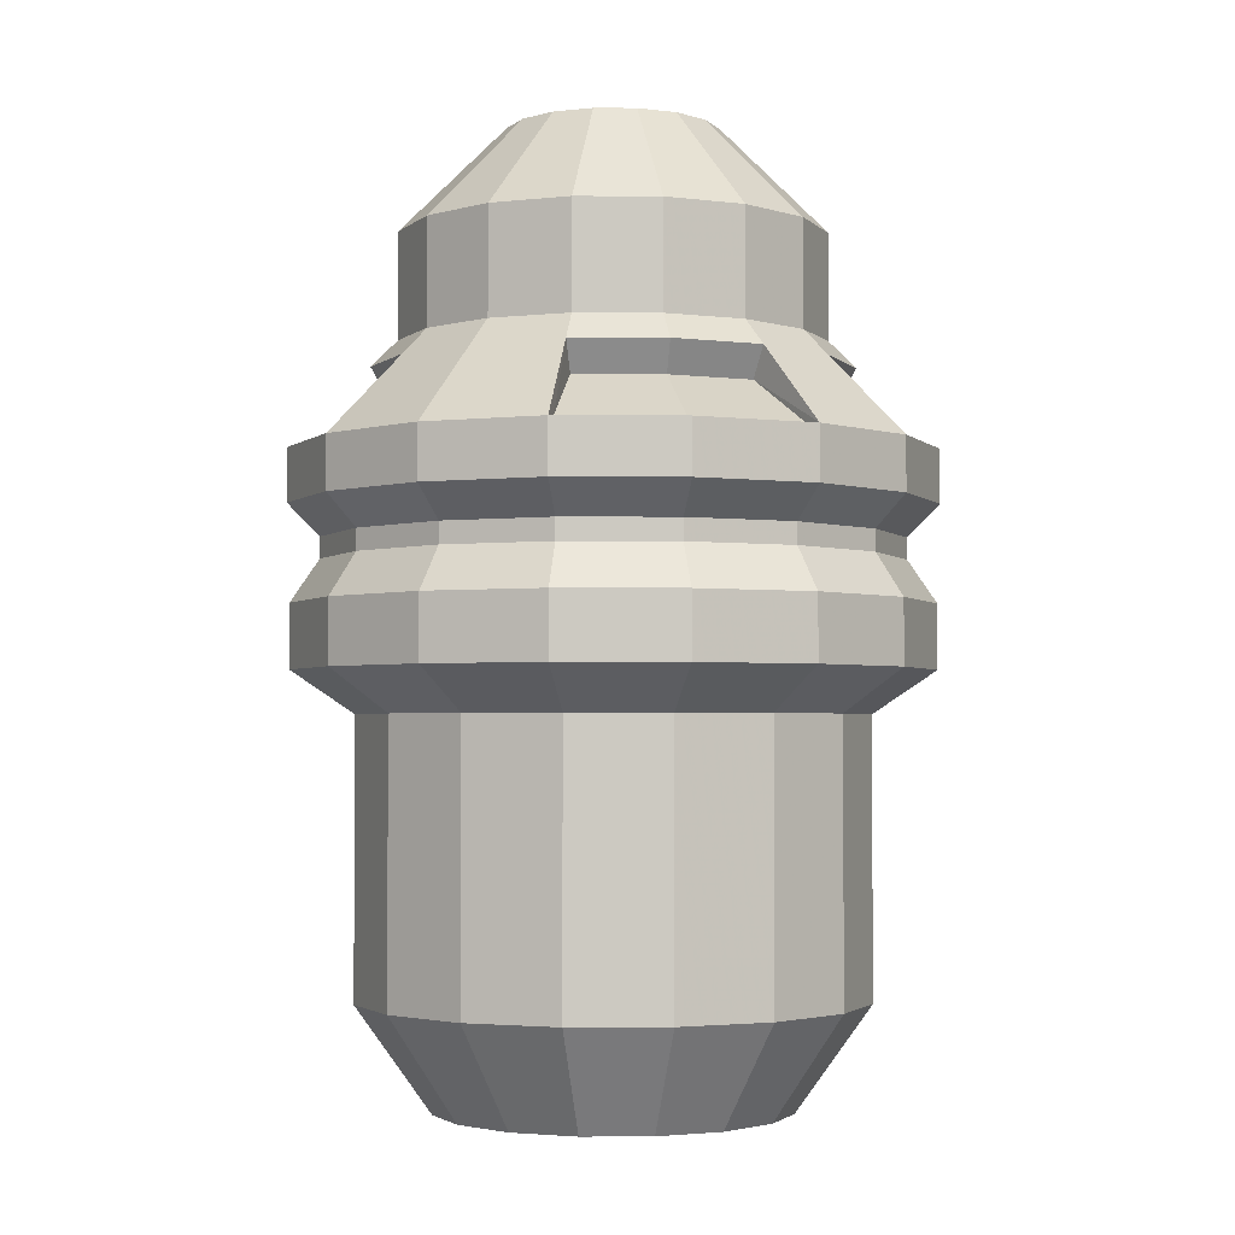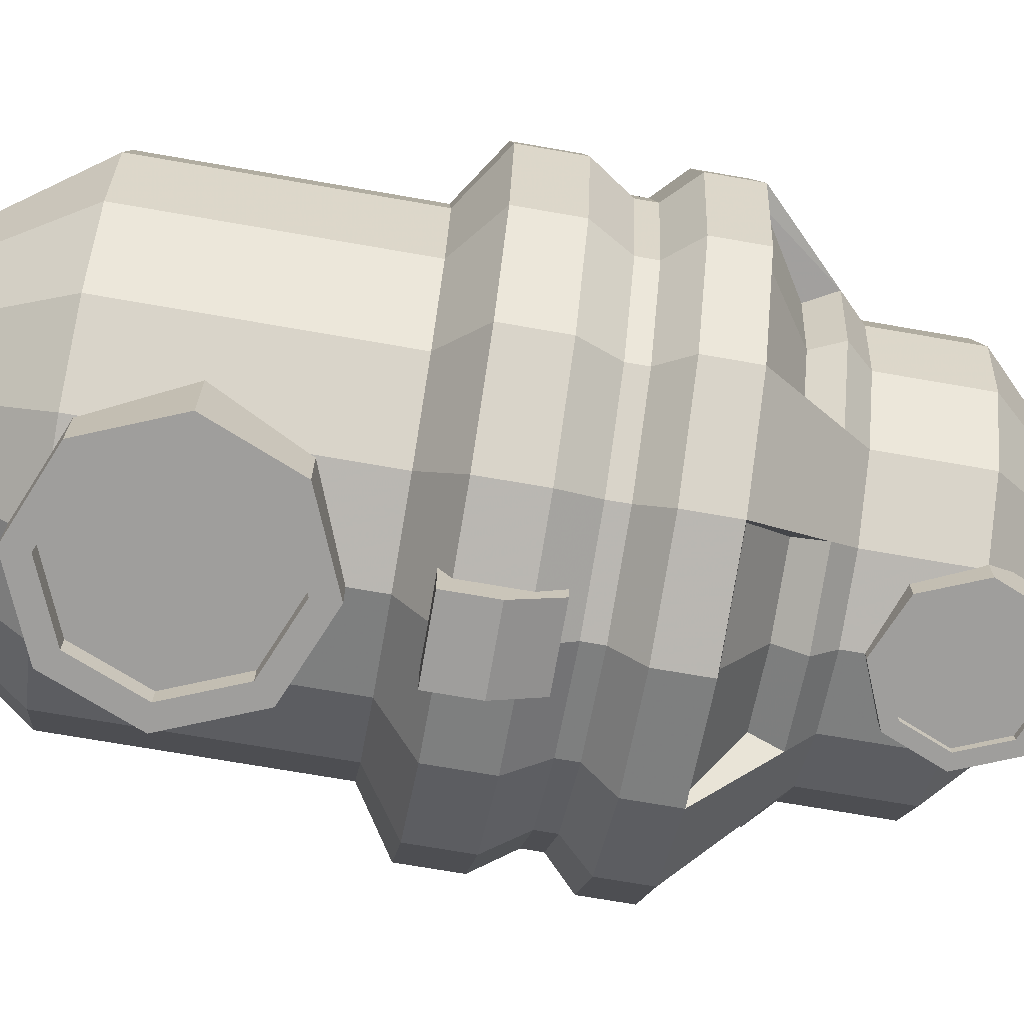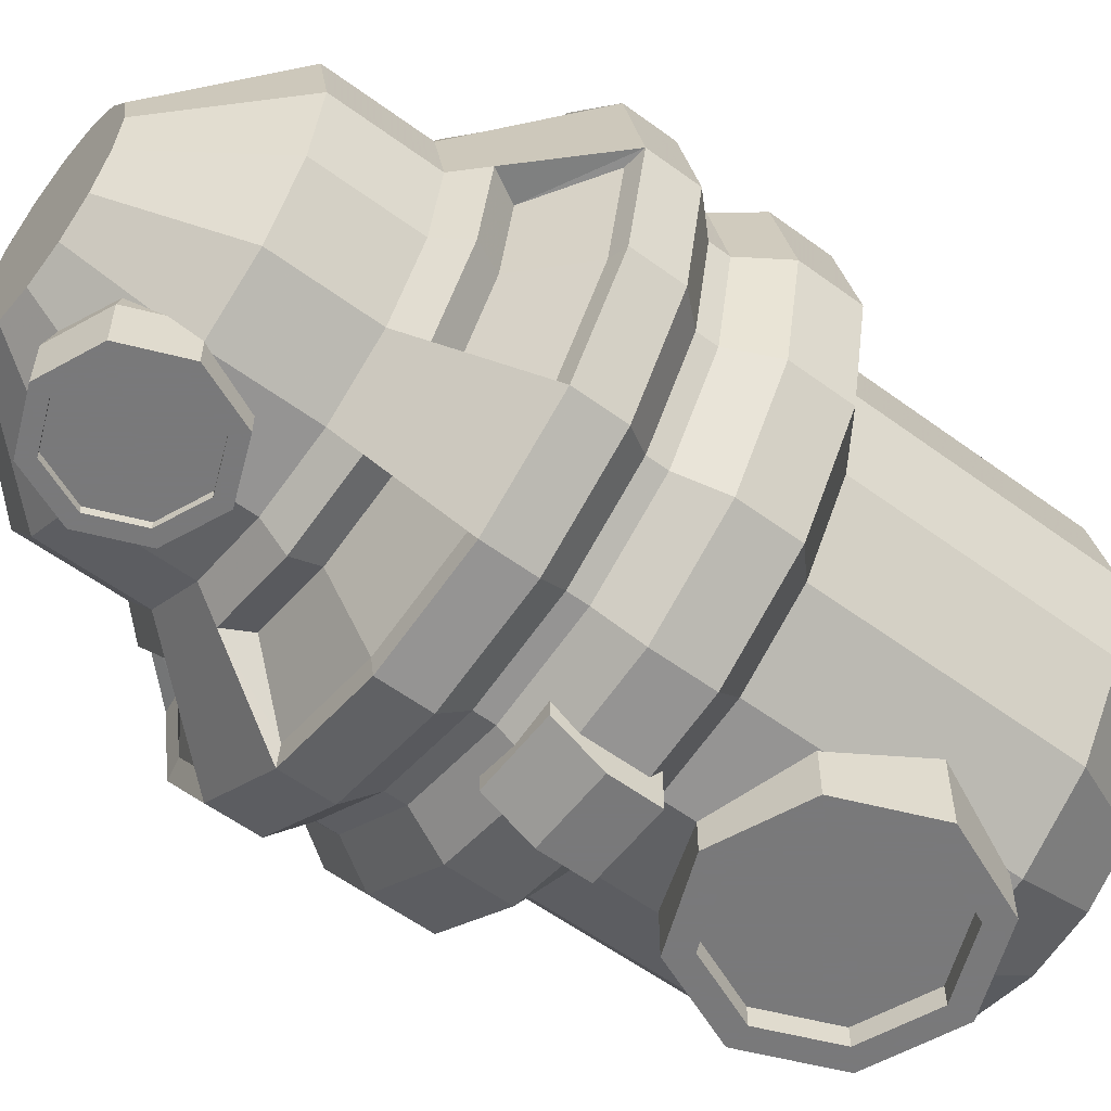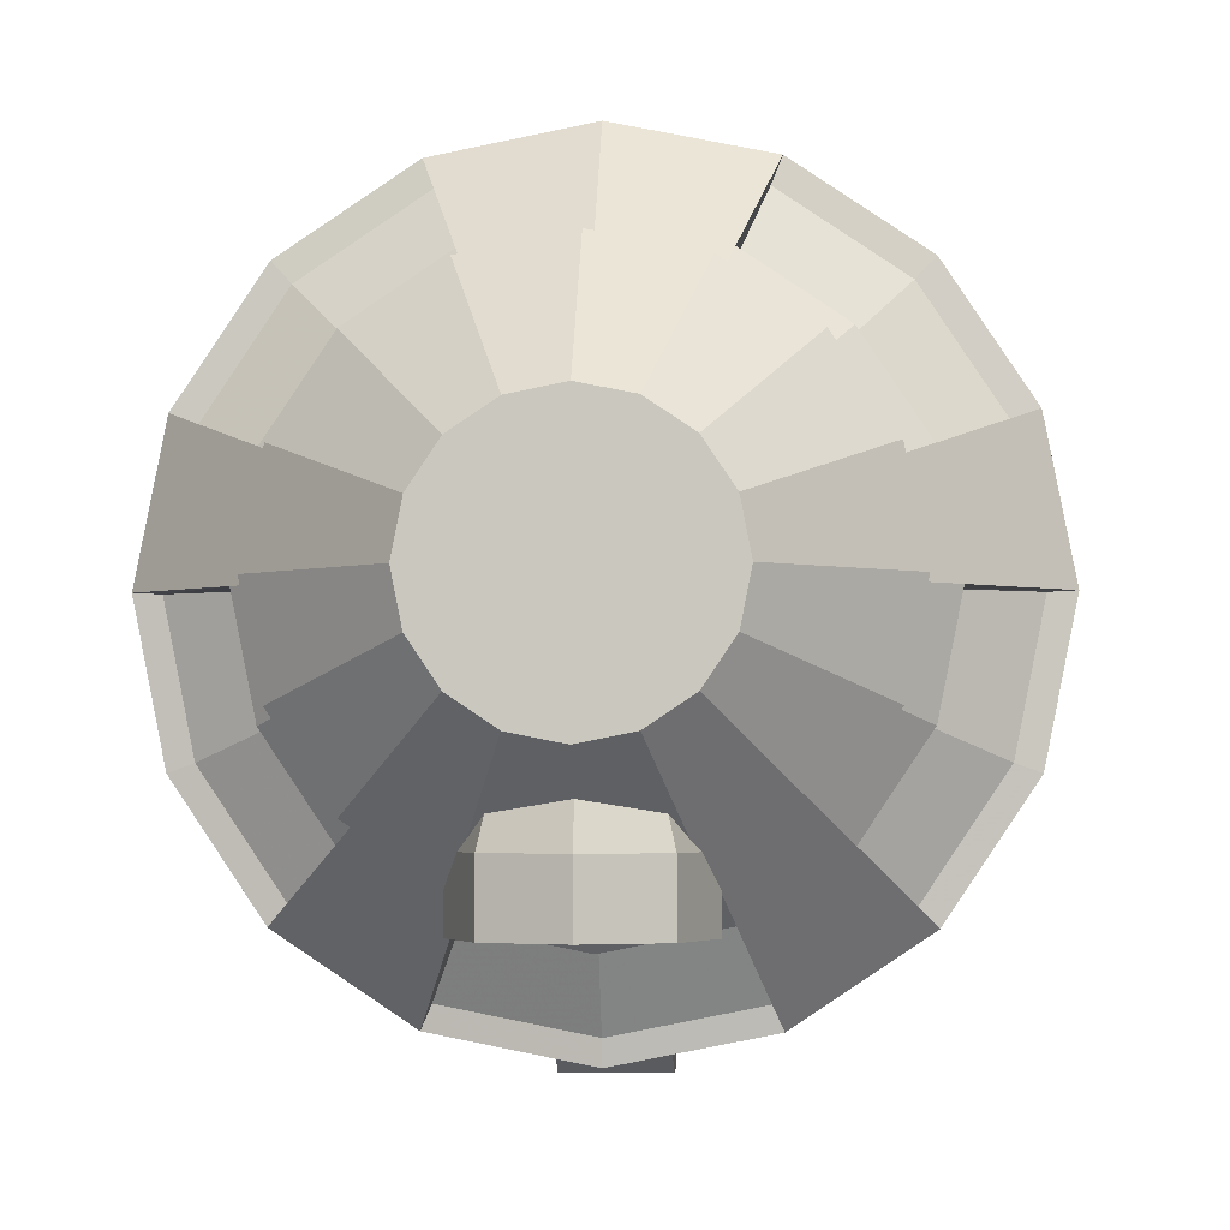
<metadata>
{"format":"obj","ext":"obj","renderer":"f3d","projection":"perspective","resolution":1024,"background":"white","views":[{"elev":-2.7,"azim":32.5,"up":"+Y"},{"elev":-70.9,"azim":80.1,"up":"+Z"},{"elev":-57.8,"azim":-127.3,"up":"+Z"},{"elev":-2.7,"azim":-176.9,"up":"+Z"}]}
</metadata>
<code>
o Cylinder.003_Cylinder.006
v 0.0392 0.7887 -0.3156
v 0.0392 0.7887 -0.2697
v -0.0392 0.7887 -0.2697
v -0.0392 0.7887 -0.3156
v 0.0392 0.8374 -0.3156
v 0.0392 0.8374 -0.2697
v -0.0392 0.8374 -0.2697
v -0.0392 0.8374 -0.3156
v 0.0392 0.8847 -0.2891
v -0.0392 0.8847 -0.2891
v -0.0392 0.8847 -0.2697
v 0.0392 0.8847 -0.2697
v 0 0.726 -0.2712
v 0.08909 0.6891 -0.2712
v 0.126 0.6 -0.2712
v 0.08909 0.5109 -0.2712
v -0 0.474 -0.2712
v -0.08909 0.5109 -0.2712
v -0.126 0.6 -0.2712
v -0.08909 0.6891 -0.2712
v -0 0.726 -0.1868
v 0.08909 0.6891 -0.1868
v 0.126 0.6 -0.1868
v 0.08909 0.5109 -0.1868
v -0 0.474 -0.1868
v -0.08909 0.5109 -0.1868
v -0.126 0.6 -0.1868
v -0.08909 0.6891 -0.1868
v -0 0.7008 -0.2712
v -0.07128 0.6713 -0.2712
v -0.1008 0.6 -0.2712
v -0.07128 0.5287 -0.2712
v -0 0.4992 -0.2712
v 0.07128 0.5287 -0.2712
v 0.1008 0.6 -0.2712
v 0.07128 0.6713 -0.2712
v -0 0.7008 -0.25
v 0.07128 0.6713 -0.25
v 0.1008 0.6 -0.25
v 0.07128 0.5287 -0.25
v -0 0.4992 -0.25
v -0.07128 0.5287 -0.25
v -0.1008 0.6 -0.25
v -0.07128 0.6713 -0.25
v -0 0.6 -0.25
v 0 1.28 -0.21
v 0.05657 1.257 -0.21
v 0.08 1.2 -0.21
v 0.05657 1.143 -0.21
v -0 1.12 -0.21
v -0.05657 1.143 -0.21
v -0.08 1.2 -0.21
v -0.05657 1.257 -0.21
v -0 1.28 -0.16
v 0.05657 1.257 -0.16
v 0.08 1.2 -0.16
v 0.05657 1.143 -0.16
v -0 1.12 -0.16
v -0.05657 1.143 -0.16
v -0.08 1.2 -0.16
v -0.05657 1.257 -0.16
v -0 1.264 -0.11
v -0.04525 1.245 -0.11
v -0.064 1.2 -0.11
v 0.064 1.2 -0.11
v 0.04525 1.245 -0.11
v -0 1.264 -0.21
v -0.04525 1.245 -0.21
v -0.064 1.2 -0.21
v -0.04525 1.155 -0.21
v -0 1.136 -0.21
v 0.04525 1.155 -0.21
v 0.064 1.2 -0.21
v 0.04525 1.245 -0.21
v -0 1.264 -0.202
v 0.04525 1.245 -0.202
v 0.064 1.2 -0.202
v 0.04525 1.155 -0.202
v -0 1.136 -0.202
v -0.04525 1.155 -0.202
v -0.064 1.2 -0.202
v -0.04525 1.245 -0.202
v -0 1.2 -0.202
v 0 0.95 -0.3
v 0.1148 0.95 -0.2772
v 0.2121 0.95 -0.2121
v 0.2772 0.95 -0.1148
v 0.3 0.95 -0
v 0.2772 0.95 0.1148
v 0.2121 0.95 0.2121
v 0.1148 0.95 0.2772
v 0 0.95 0.3
v -0.1148 0.95 0.2772
v -0.2121 0.95 0.2121
v -0.2772 0.95 0.1148
v -0.3 0.95 -0
v -0.2772 0.95 -0.1148
v -0.2121 0.95 -0.2121
v -0.1148 0.95 -0.2772
v 0 1 -0.3
v 0.1148 1 -0.2772
v 0.2121 1 -0.2121
v 0.2772 1 -0.1148
v 0.3 1 0
v 0.2772 1 0.1148
v 0.2121 1 0.2121
v 0.1148 1 0.2772
v -0.1148 1 0.2772
v -0.2121 1 0.2121
v -0.2772 1 0.1148
v -0.3 1 -1e-06
v -0.2772 1 -0.1148
v -0.2121 1 -0.2121
v -0.1148 1 -0.2772
v 0 0.92 -0.27
v -0.1033 0.92 -0.2494
v -0.1909 0.92 -0.1909
v -0.2494 0.92 -0.1033
v -0.27 0.92 -0
v -0.2494 0.92 0.1033
v -0.1909 0.92 0.1909
v -0.1033 0.92 0.2494
v 0 0.92 0.27
v 0.1033 0.92 0.2494
v 0.1909 0.92 0.1909
v 0.2494 0.92 0.1033
v 0.27 0.92 -0
v 0.2494 0.92 -0.1033
v 0.1909 0.92 -0.1909
v 0.1033 0.92 -0.2494
v 0 0.9 -0.27
v 0.1033 0.9 -0.2494
v 0.1909 0.9 -0.1909
v 0.2494 0.9 -0.1033
v 0.27 0.9 -0
v 0.2494 0.9 0.1033
v 0.1909 0.9 0.1909
v 0.1033 0.9 0.2494
v 0 0.9 0.27
v -0.1033 0.9 0.2494
v -0.1909 0.9 0.1909
v -0.2494 0.9 0.1033
v -0.27 0.9 -0
v -0.2494 0.9 -0.1033
v -0.1909 0.9 -0.1909
v -0.1033 0.9 -0.2494
v -0 0.86 -0.297
v -0.1137 0.86 -0.2744
v -0.21 0.86 -0.21
v -0.2744 0.86 -0.1137
v -0.297 0.86 -0
v -0.2744 0.86 0.1137
v -0.21 0.86 0.21
v -0.1137 0.86 0.2744
v 0 0.86 0.297
v 0.1137 0.86 0.2744
v 0.21 0.86 0.21
v 0.2744 0.86 0.1137
v 0.297 0.86 -0
v 0.2744 0.86 -0.1137
v 0.21 0.86 -0.21
v 0.1137 0.86 -0.2744
v -0 0.8 -0.297
v 0.1137 0.8 -0.2744
v 0.21 0.8 -0.21
v 0.2744 0.8 -0.1137
v 0.297 0.8 -0
v 0.2744 0.8 0.1137
v 0.21 0.8 0.21
v 0.1137 0.8 0.2744
v 0 0.8 0.297
v -0.1137 0.8 0.2744
v -0.21 0.8 0.21
v -0.2744 0.8 0.1137
v -0.297 0.8 -0
v -0.2744 0.8 -0.1137
v -0.21 0.8 -0.21
v -0.1137 0.8 -0.2744
v -0.09093 0.76 -0.2195
v 0 0.76 -0.2376
v -0.168 0.76 -0.168
v -0.2195 0.76 -0.09093
v -0.2376 0.76 -0
v -0.2195 0.76 0.09093
v -0.168 0.76 0.168
v -0.09093 0.76 0.2195
v 0 0.76 0.2376
v 0.09093 0.76 0.2195
v 0.168 0.76 0.168
v 0.2195 0.76 0.09093
v 0.2376 0.76 -0
v 0.2195 0.76 -0.09093
v 0.168 0.76 -0.168
v 0.09093 0.76 -0.2195
v 0 0.5 -0.2376
v 0.09093 0.5 -0.2195
v 0.168 0.5 -0.168
v 0.2195 0.5 -0.09093
v 0.2376 0.5 -0
v 0.2195 0.5 0.09093
v 0.168 0.5 0.168
v 0.09093 0.5 0.2195
v 0 0.5 0.2376
v -0.09093 0.5 0.2195
v -0.168 0.5 0.168
v -0.2195 0.5 0.09093
v -0.2376 0.5 -0
v -0.2195 0.5 -0.09093
v -0.168 0.5 -0.168
v -0.09093 0.5 -0.2195
v 0 0.4 -0.1663
v -0.06365 0.4 -0.1537
v -0.1176 0.4 -0.1176
v -0.1537 0.4 -0.06365
v -0.1663 0.4 -0
v -0.1537 0.4 0.06365
v -0.1176 0.4 0.1176
v -0.06365 0.4 0.1537
v 0 0.4 0.1663
v 0.06365 0.4 0.1537
v 0.1176 0.4 0.1176
v 0.1537 0.4 0.06365
v 0.1663 0.4 -0
v 0.1537 0.4 -0.06365
v 0.1176 0.4 -0.1176
v 0.06365 0.4 -0.1537
v 0 0.4 -0
v -0.0861 1.075 -0.2079
v 0 1.075 -0.225
v -0.1591 1.075 -0.1591
v -0.2079 1.075 -0.0861
v -0.225 1.075 -1e-06
v -0.2079 1.075 0.0861
v -0.1591 1.075 0.1591
v -0.0861 1.075 0.2079
v 0.0861 1.075 0.2079
v 0.1591 1.075 0.1591
v 0.2079 1.075 0.0861
v 0.225 1.075 0
v 0.2079 1.075 -0.0861
v 0.1591 1.075 -0.1591
v 0.0861 1.075 -0.2079
v 0.08026 1.046 -0.195
v 0 1.046 -0.2109
v 0.1483 1.046 -0.1495
v 0.1938 1.046 -0.08145
v 0.2097 1.046 -0.001188
v 0.1483 1.046 0.1471
v 0.1938 1.046 0.07907
v 0.08026 1.046 0.1926
v -0.1483 1.046 0.1471
v -0.08026 1.046 0.1926
v -0.1938 1.046 0.07907
v -0.2097 1.046 -0.001189
v -0.1938 1.046 -0.08145
v -0.1483 1.046 -0.1495
v -0.08026 1.046 -0.195
v 0.107 1.003 -0.2595
v 0.1977 1.003 -0.1989
v 0.2796 1.003 -0.001188
v 0.2584 1.003 0.1058
v 0.107 1.003 0.2572
v -0.107 1.003 0.2572
v -0.2584 1.003 0.1058
v -0.2796 1.003 -0.001189
v -0.1977 1.003 -0.1989
v -0.107 1.003 -0.2595
v 0 1.003 -0.2808
v -0.2584 1.003 -0.1082
v -0.1977 1.003 0.1965
v 0.1977 1.003 0.1965
v 0.2584 1.003 -0.1082
v 0 1 -0.2
v 0.07654 1 -0.1848
v 0.1414 1 -0.1414
v 0.1848 1 -0.07654
v 0.2 1 -0
v 0.1848 1 0.07654
v 0.1414 1 0.1414
v 0.07654 1 0.1848
v 0 1 0.2
v -0.07654 1 0.1848
v -0.1414 1 0.1414
v -0.1848 1 0.07654
v -0.2 1 -0
v -0.1848 1 -0.07654
v -0.1414 1 -0.1414
v -0.07654 1 -0.1848
v 0 1.2 -0.2
v 0.07654 1.2 -0.1848
v 0.1414 1.2 -0.1414
v 0.1848 1.2 -0.07654
v 0.2 1.2 0
v 0.1848 1.2 0.07654
v 0.1414 1.2 0.1414
v 0.07654 1.2 0.1848
v -0 1.2 0.2
v -0.07654 1.2 0.1848
v -0.1414 1.2 0.1414
v -0.1848 1.2 0.07654
v -0.2 1.2 -1e-06
v -0.1848 1.2 -0.07654
v -0.1414 1.2 -0.1414
v -0.07654 1.2 -0.1848
v 0 1.3 -0.1
v -0.03827 1.3 -0.09239
v -0.07071 1.3 -0.07071
v -0.09239 1.3 -0.03827
v -0.1 1.3 -0
v -0.09239 1.3 0.03827
v -0.07071 1.3 0.07071
v -0.03827 1.3 0.09239
v -0 1.3 0.1
v 0.03827 1.3 0.09239
v 0.07071 1.3 0.07071
v 0.09239 1.3 0.03827
v 0.1 1.3 0
v 0.09239 1.3 -0.03827
v 0.07071 1.3 -0.07071
v 0.03827 1.3 -0.09239
v -0 1.3 -0
v 0.0861 1.075 -0.2079
v 0.1591 1.075 -0.1591
v 0.2079 1.075 -0.0861
v 0.225 1.075 0
v 0.2079 1.075 0.0861
v 0.1591 1.075 0.1591
v 0.0861 1.075 0.2079
v -0 1.075 0.225
v -0.0861 1.075 0.2079
v -0.1591 1.075 0.1591
v -0.2079 1.075 0.0861
v -0.225 1.075 -1e-06
v -0.2079 1.075 -0.0861
v -0.1591 1.075 -0.1591
v 0 1.075 -0.225
v -0.0861 1.075 -0.2079
v 0.0574 1.15 -0.1386
v 0.1061 1.15 -0.1061
v 0.1386 1.15 -0.0574
v 0.15 1.15 0
v 0.1386 1.15 0.0574
v 0.1061 1.15 0.1061
v 0.0574 1.15 0.1386
v -0 1.15 0.15
v -0.0574 1.15 0.1386
v -0.1061 1.15 0.1061
v -0.1386 1.15 0.0574
v -0.15 1.15 -1e-06
v -0.1386 1.15 -0.0574
v -0.1061 1.15 -0.1061
v -0.0574 1.15 -0.1386
v 0 1.15 -0.15
v -0.1148 1 -0.2772
v -0.2121 1 -0.2121
v -0.2772 1 -0.1148
v -0.3 1 -1e-06
v -0.2772 1 0.1148
v -0.2121 1 0.2121
v -0.1148 1 0.2772
v -1e-06 1 0.3
v 0.1148 1 0.2772
v 0.2121 1 0.2121
v 0.2772 1 0.1148
v 0.3 1 0
v 0.2772 1 -0.1148
v 0.2121 1 -0.2121
v 0.1148 1 -0.2772
v 0 1 -0.3
v -0.1148 0.95 -0.2772
v -0.2121 0.95 -0.2121
v -0.2772 0.95 -0.1148
v -0.3 0.95 -0
v -0.2772 0.95 0.1148
v -0.2121 0.95 0.2121
v -0.1148 0.95 0.2772
v 0 0.95 0.3
v 0.1148 0.95 0.2772
v 0.2121 0.95 0.2121
v 0.2772 0.95 0.1148
v 0.3 0.95 -0
v 0.2772 0.95 -0.1148
v 0.2121 0.95 -0.2121
v 0.1148 0.95 -0.2772
v 0 0.95 -0.3
f 1 2 3 4
f 1 5 6 2
f 3 7 8 4
f 5 1 4 8
f 5 8 10 9
f 8 7 11 10
f 6 5 9 12
f 9 10 11 12
f 13 21 22 14
f 14 22 23 15
f 15 23 24 16
f 16 24 25 17
f 17 25 26 18
f 18 26 27 19
f 19 27 28 20
f 21 13 20 28
f 20 13 29 30
f 19 20 30 31
f 18 19 31 32
f 17 18 32 33
f 16 17 33 34
f 15 16 34 35
f 14 15 35 36
f 13 14 36 29
f 29 36 38 37
f 36 35 39 38
f 35 34 40 39
f 34 33 41 40
f 33 32 42 41
f 32 31 43 42
f 31 30 44 43
f 30 29 37 44
f 45 37 38
f 45 38 39
f 45 39 40
f 45 40 41
f 45 41 42
f 45 42 43
f 45 43 44
f 44 37 45
f 46 54 55 47
f 47 55 56 48
f 48 56 57 49
f 49 57 58 50
f 50 58 59 51
f 51 59 60 52
f 52 60 61 53
f 54 46 53 61
f 54 61 63 62
f 61 60 64 63
f 56 55 66 65
f 55 54 62 66
f 53 46 67 68
f 52 53 68 69
f 51 52 69 70
f 50 51 70 71
f 49 50 71 72
f 48 49 72 73
f 47 48 73 74
f 46 47 74 67
f 67 74 76 75
f 74 73 77 76
f 73 72 78 77
f 72 71 79 78
f 71 70 80 79
f 70 69 81 80
f 69 68 82 81
f 68 67 75 82
f 83 75 76
f 83 76 77
f 83 77 78
f 83 78 79
f 83 79 80
f 83 80 81
f 83 81 82
f 82 75 83
f 99 84 115 116
f 98 99 116 117
f 97 98 117 118
f 96 97 118 119
f 95 96 119 120
f 94 95 120 121
f 93 94 121 122
f 92 93 122 123
f 91 92 123 124
f 90 91 124 125
f 89 90 125 126
f 88 89 126 127
f 87 88 127 128
f 86 87 128 129
f 85 86 129 130
f 84 85 130 115
f 115 130 132 131
f 130 129 133 132
f 129 128 134 133
f 128 127 135 134
f 127 126 136 135
f 126 125 137 136
f 125 124 138 137
f 124 123 139 138
f 123 122 140 139
f 122 121 141 140
f 121 120 142 141
f 120 119 143 142
f 119 118 144 143
f 118 117 145 144
f 117 116 146 145
f 116 115 131 146
f 146 131 147 148
f 145 146 148 149
f 144 145 149 150
f 143 144 150 151
f 142 143 151 152
f 141 142 152 153
f 140 141 153 154
f 139 140 154 155
f 138 139 155 156
f 137 138 156 157
f 136 137 157 158
f 135 136 158 159
f 134 135 159 160
f 133 134 160 161
f 132 133 161 162
f 131 132 162 147
f 147 162 164 163
f 162 161 165 164
f 161 160 166 165
f 160 159 167 166
f 159 158 168 167
f 158 157 169 168
f 157 156 170 169
f 156 155 171 170
f 155 154 172 171
f 154 153 173 172
f 153 152 174 173
f 152 151 175 174
f 151 150 176 175
f 150 149 177 176
f 149 148 178 177
f 148 147 163 178
f 178 163 180 179
f 177 178 179 181
f 176 177 181 182
f 175 176 182 183
f 174 175 183 184
f 173 174 184 185
f 172 173 185 186
f 171 172 186 187
f 170 171 187 188
f 169 170 188 189
f 168 169 189 190
f 167 168 190 191
f 166 167 191 192
f 165 166 192 193
f 164 165 193 194
f 163 164 194 180
f 180 194 196 195
f 194 193 197 196
f 193 192 198 197
f 192 191 199 198
f 191 190 200 199
f 190 189 201 200
f 189 188 202 201
f 188 187 203 202
f 187 186 204 203
f 186 185 205 204
f 185 184 206 205
f 184 183 207 206
f 183 182 208 207
f 182 181 209 208
f 181 179 210 209
f 179 180 195 210
f 210 195 211 212
f 209 210 212 213
f 208 209 213 214
f 207 208 214 215
f 206 207 215 216
f 205 206 216 217
f 204 205 217 218
f 203 204 218 219
f 202 203 219 220
f 201 202 220 221
f 200 201 221 222
f 199 200 222 223
f 198 199 223 224
f 197 198 224 225
f 196 197 225 226
f 195 196 226 211
f 212 211 227
f 227 213 212
f 227 214 213
f 227 215 214
f 227 216 215
f 227 217 216
f 227 218 217
f 227 219 218
f 227 220 219
f 227 221 220
f 227 222 221
f 227 223 222
f 227 224 223
f 227 225 224
f 227 226 225
f 227 211 226
f 229 242 243 244
f 241 240 246 245
f 240 239 247 246
f 238 237 248 249
f 237 236 250 248
f 235 234 251 252
f 234 233 253 251
f 232 231 255 254
f 231 230 256 255
f 228 229 244 257
f 242 101 258 243
f 102 241 245 259
f 239 104 260 247
f 105 238 249 261
f 236 107 262 250
f 108 235 252 263
f 233 110 264 253
f 111 232 254 265
f 230 113 266 256
f 114 228 257 267
f 100 114 267 268
f 113 112 269 266
f 112 111 265 269
f 110 109 270 264
f 109 108 263 270
f 107 106 271 262
f 106 105 261 271
f 104 103 272 260
f 103 102 259 272
f 101 100 268 258
f 268 244 243 258
f 259 245 246 272
f 272 246 247 260
f 261 249 248 271
f 271 248 250 262
f 263 252 251 270
f 270 251 253 264
f 265 254 255 269
f 269 255 256 266
f 267 257 244 268
f 273 289 290 274
f 274 290 291 275
f 275 291 292 276
f 276 292 293 277
f 277 293 294 278
f 278 294 295 279
f 279 295 296 280
f 280 296 297 281
f 281 297 298 282
f 282 298 299 283
f 283 299 300 284
f 284 300 301 285
f 285 301 302 286
f 286 302 303 287
f 287 303 304 288
f 289 273 288 304
f 289 304 306 305
f 304 303 307 306
f 303 302 308 307
f 302 301 309 308
f 301 300 310 309
f 300 299 311 310
f 299 298 312 311
f 298 297 313 312
f 297 296 314 313
f 296 295 315 314
f 295 294 316 315
f 294 293 317 316
f 293 292 318 317
f 292 291 319 318
f 291 290 320 319
f 290 289 305 320
f 321 305 306
f 321 306 307
f 321 307 308
f 321 308 309
f 321 309 310
f 321 310 311
f 321 311 312
f 321 312 313
f 321 313 314
f 321 314 315
f 321 315 316
f 321 316 317
f 321 317 318
f 321 318 319
f 321 319 320
f 321 320 305
f 336 353 338 322
f 322 338 339 323
f 368 322 323 367
f 323 339 340 324
f 324 340 341 325
f 325 341 342 326
f 365 325 326 364
f 326 342 343 327
f 327 343 344 328
f 328 344 345 329
f 362 328 329 361
f 329 345 346 330
f 361 329 330 360
f 330 346 347 331
f 331 347 348 332
f 332 348 349 333
f 358 332 333 357
f 333 349 350 334
f 334 350 351 335
f 335 351 352 337
f 355 335 337 354
f 337 352 353 336
f 369 385 370 354
f 371 355 354 370
f 372 356 355 371
f 373 357 356 372
f 374 358 357 373
f 375 359 358 374
f 376 360 359 375
f 377 361 360 376
f 378 362 361 377
f 379 363 362 378
f 380 364 363 379
f 381 365 364 380
f 382 366 365 381
f 383 367 366 382
f 384 368 367 383
f 385 369 368 384

</code>
